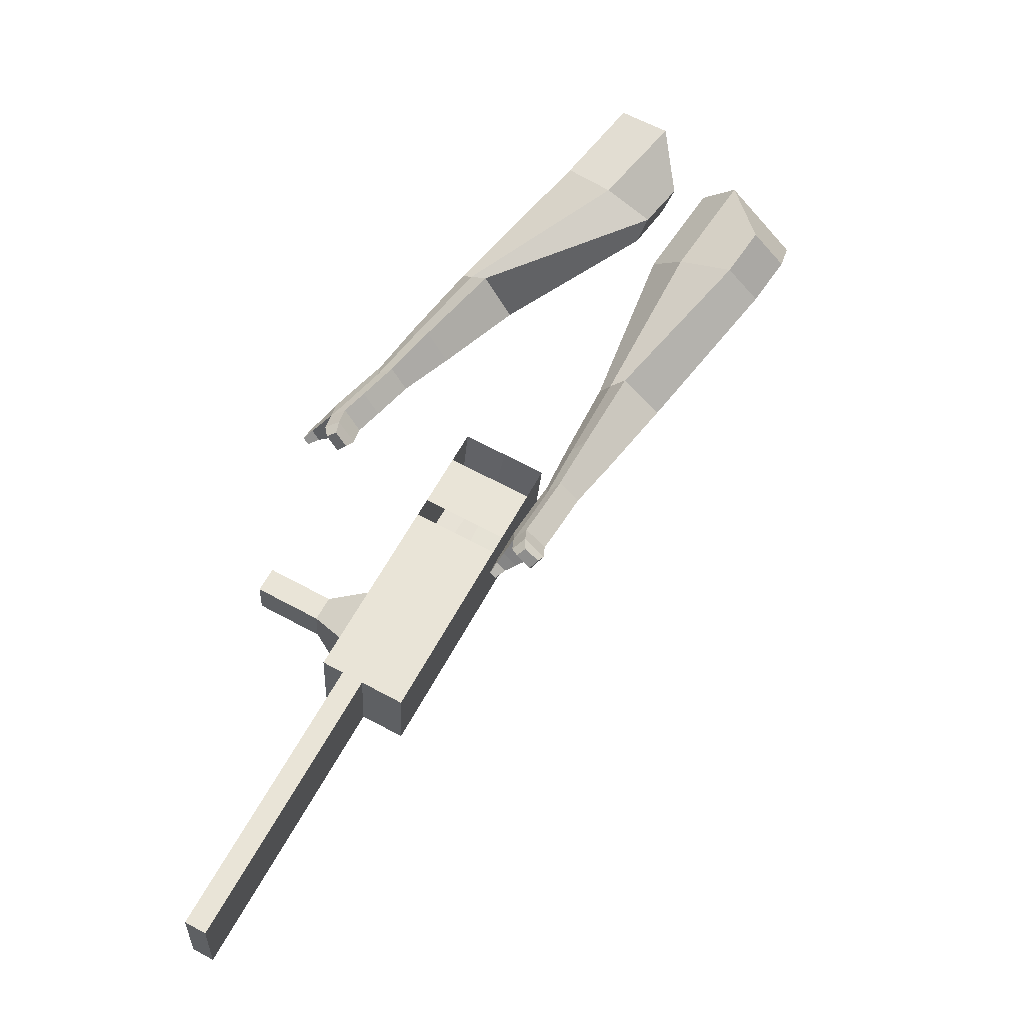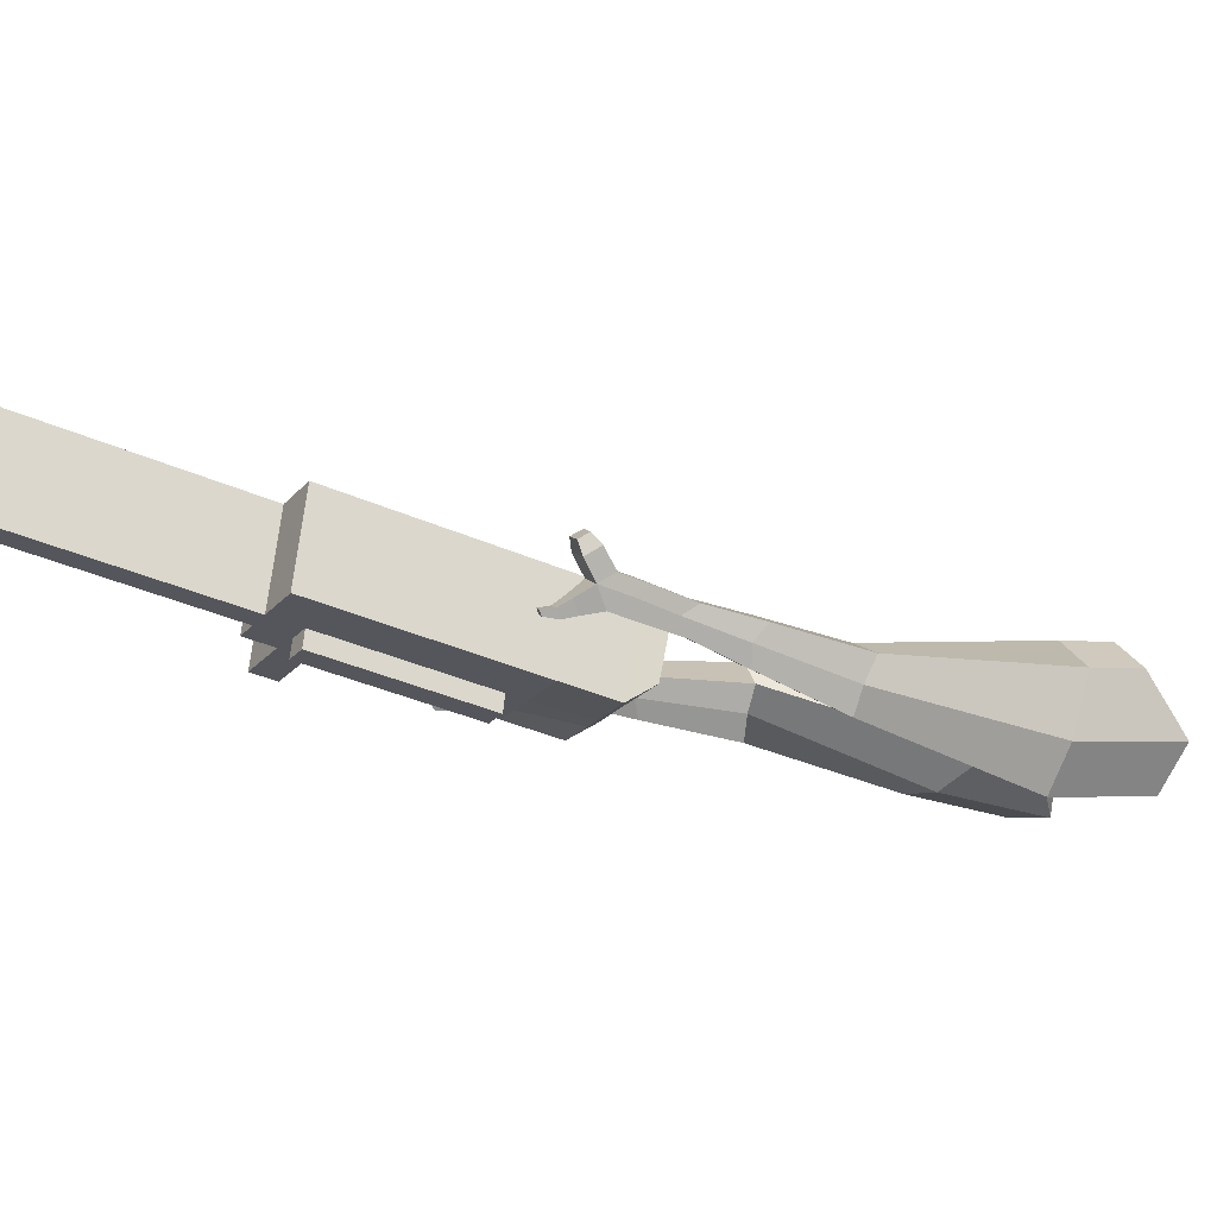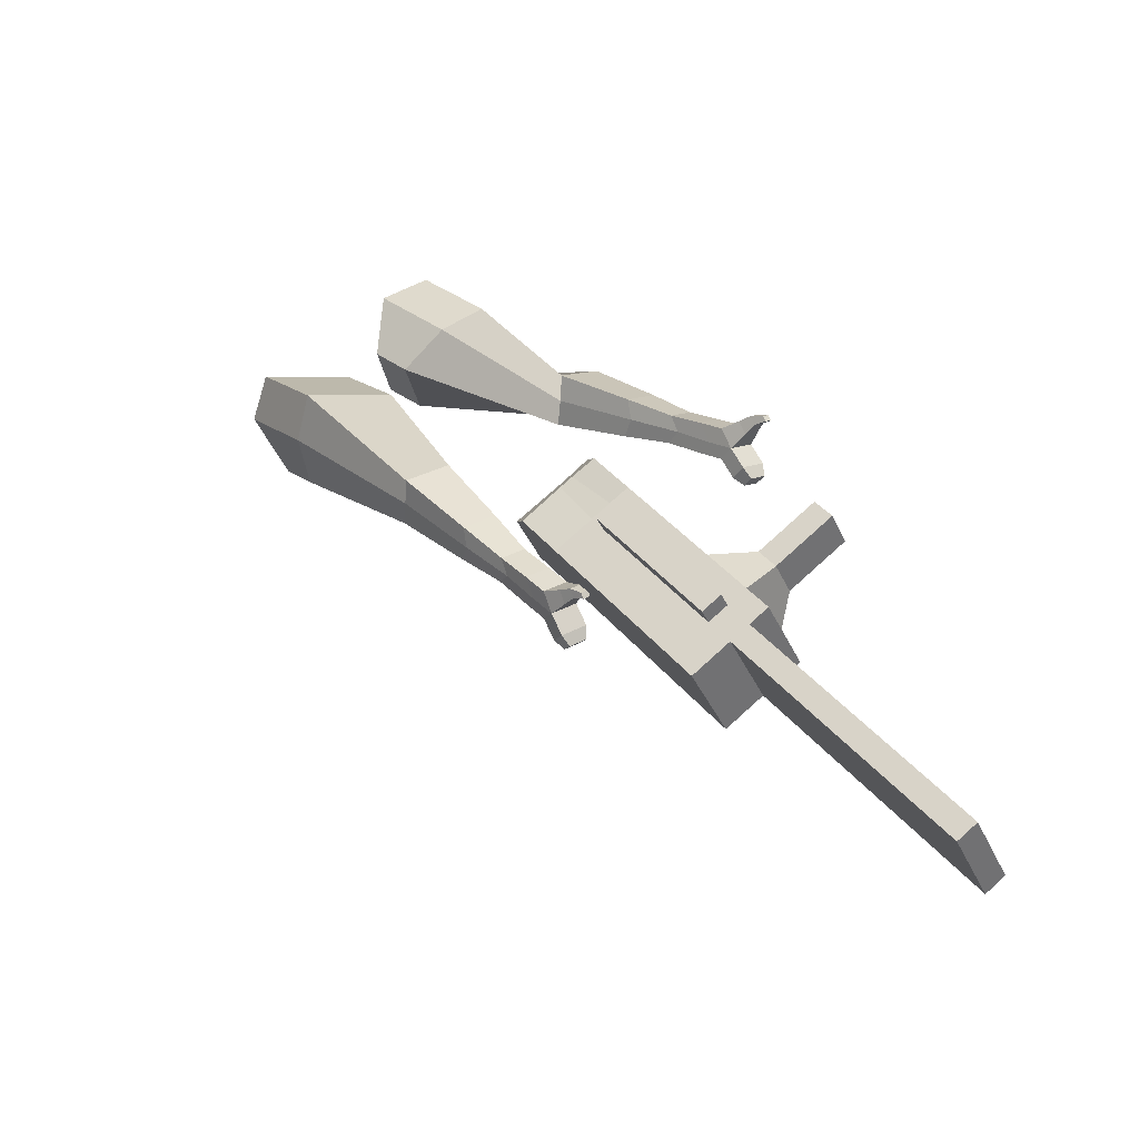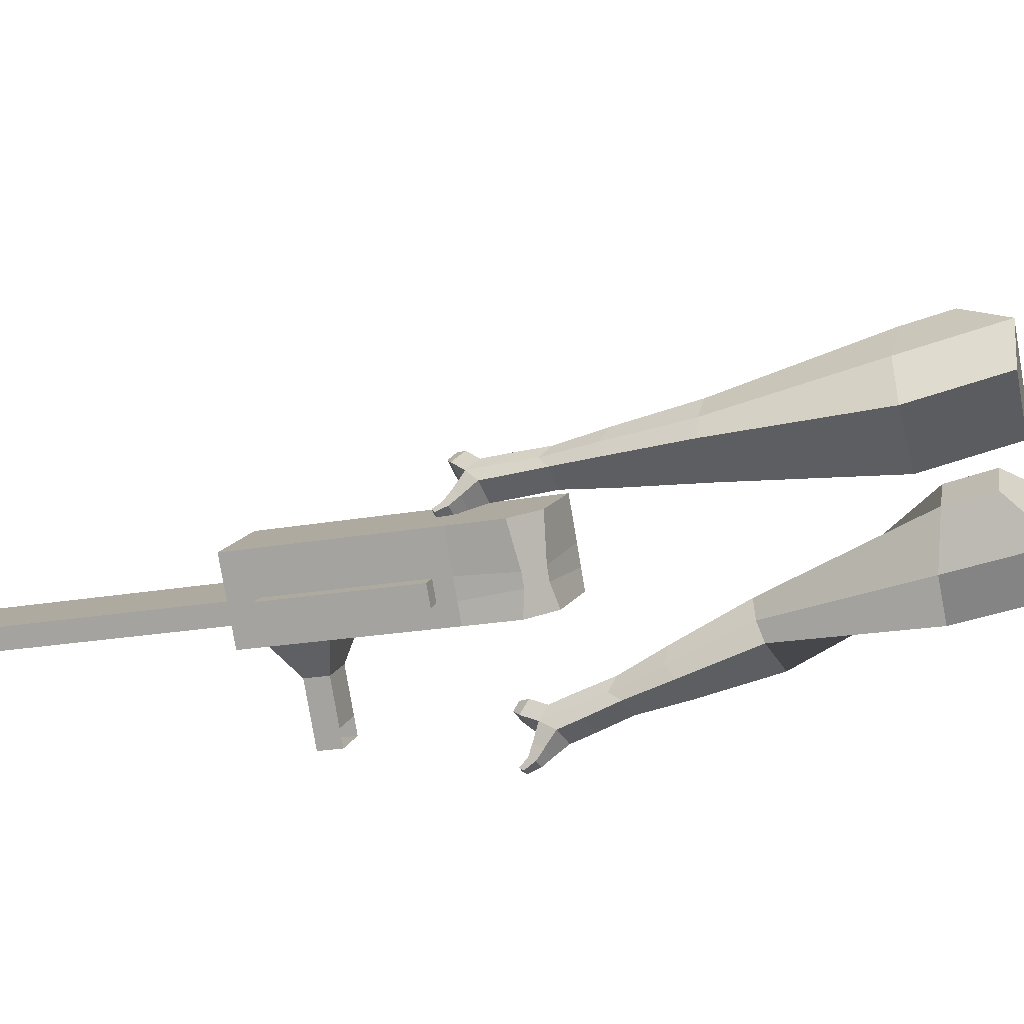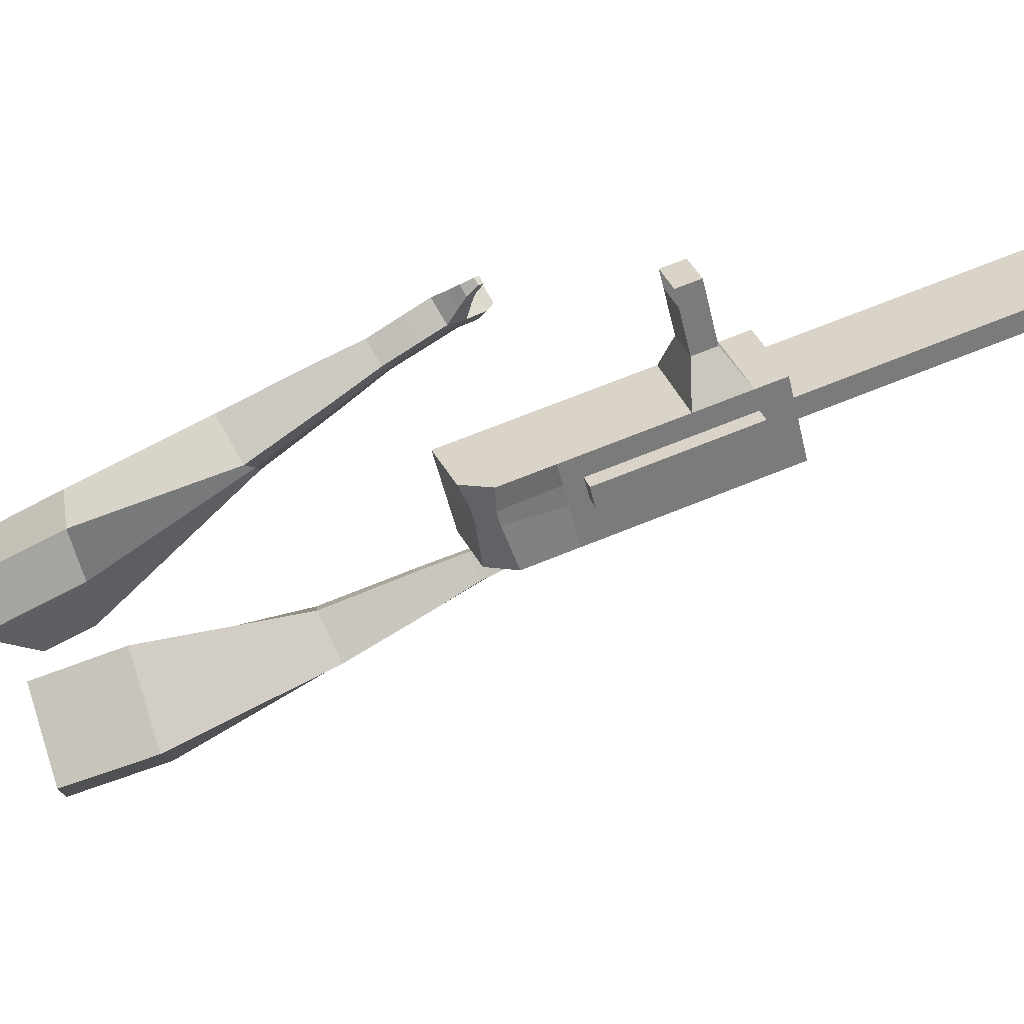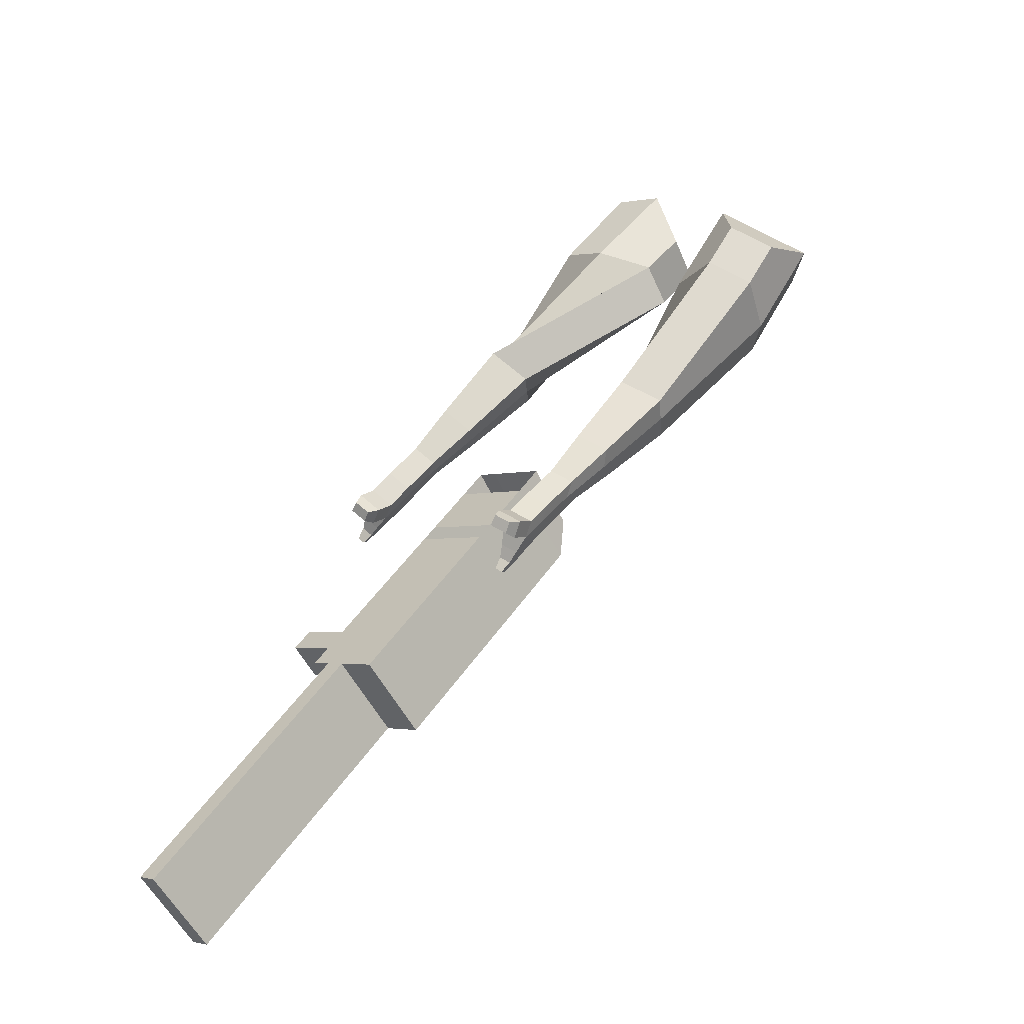
<metadata>
{"format":"obj","ext":"obj","renderer":"f3d","projection":"perspective","resolution":1024,"background":"white","views":[{"elev":-9.9,"azim":173.0,"up":"+Z"},{"elev":-9.0,"azim":-148.4,"up":"+Y"},{"elev":-56.3,"azim":19.0,"up":"+Z"},{"elev":-67.9,"azim":-108.4,"up":"+Y"},{"elev":-67.1,"azim":75.9,"up":"+Y"},{"elev":-41.0,"azim":-152.8,"up":"+Z"}]}
</metadata>
<code>
o Cube.046_Cube.010
v 373.3 747.2 -982.2
v 357.7 538 -1050
v 484.5 798.1 -1166
v 468.9 588.9 -1233
v 183.6 794.3 -1084
v 168 585 -1152
v 294.8 845.2 -1267
v 279.1 636 -1335
v 220.3 677.1 -729.7
v 204.7 467.9 -797.3
v 15.03 514.9 -899.1
v 30.65 724.1 -831.6
v 151.1 645.4 -615.4
v 135.5 436.1 -683
v -54.21 483.2 -784.8
v -38.59 692.4 -717.3
v 110.2 626.6 -547.9
v 105.8 477.5 -608.3
v -83.88 524.6 -710.1
v -79.5 673.7 -649.8
v 244.2 688 -769.1
v 228.6 478.8 -836.6
v 54.52 735.1 -871
v 38.9 525.9 -938.5
v 445.2 780.2 -1101
v 429.6 570.9 -1168
v 255.5 827.2 -1203
v 239.9 618 -1270
v 389.6 821.7 -1217
v 374 612.4 -1284
v 278.5 770.7 -1033
v 262.9 561.5 -1101
v 125.5 700.6 -780.6
v 109.9 491.4 -848.2
v 56.26 668.9 -666.4
v 43.53 464.5 -717.6
v 15.35 650.1 -598.8
v 23.53 492.4 -667.2
v 133.8 502.3 -887.6
v 149.4 711.6 -820
v 334.8 594.5 -1219
v 350.4 803.7 -1152
v 437 809.9 -1191
v 310.3 549.8 -1075
v 157.3 479.6 -822.7
v 75.51 456.6 -700.4
v 55.51 484.5 -650
v 196.8 699.8 -794.6
v 397.8 791.9 -1126
v 421.4 600.7 -1259
v 325.9 759 -1008
v 172.9 688.9 -755.2
v 103.7 657.1 -640.9
v 62.78 638.4 -573.4
v 181.2 490.6 -862.1
v 382.2 582.7 -1194
v 178.3 451.4 -874.8
v 130.8 463.2 -900.2
v 379.3 543.5 -1207
v 331.8 555.3 -1232
v 260 522.3 -1113
v 307.4 510.6 -1088
v 500.8 692.8 -1044
v 469 678.2 -991.2
v 462.1 585.7 -1021
v 493.9 600.3 -1074
v 541.8 682.6 -1022
v 510 668 -969.2
v 503.1 575.5 -999.1
v 534.9 590.1 -1052
v 604.5 667.1 -988
v 572.7 652.5 -935.5
v 565.8 560 -965.4
v 597.6 574.5 -1018
v 644.9 657 -966.3
v 613.1 642.5 -913.8
v 606.2 550 -943.7
v 638 564.5 -996.2
v 786.5 768 -1861
v 739.1 779.7 -1887
v 754.7 989 -1819
v 802.1 977.2 -1794
f 25 26 4 3
f 29 30 8 7
f 27 28 6 5
f 22 21 9 10
f 42 27 5 31
f 56 26 2 44
f 10 9 13 14
f 55 22 10 45
f 23 24 11 12
f 46 14 18 47
f 45 10 14 46
f 12 11 15 16
f 33 12 16 35
f 54 47 18 17
f 16 15 19 20
f 14 13 17 18
f 5 6 24 23
f 44 2 22 55
f 31 5 23 40
f 2 1 21 22
f 50 4 26 56
f 29 7 27 42
f 7 8 28 27
f 26 25 63 66
f 43 29 42 49
f 8 30 41 28
f 51 31 40 48
f 6 32 39 24
f 20 19 38 37
f 52 33 35 53
f 11 34 36 15
f 15 36 38 19
f 24 39 34 11
f 28 41 32 6
f 49 42 31 51
f 30 29 81 80
f 3 4 50 43
f 25 49 51 1
f 9 52 53 13
f 1 51 48 21
f 3 43 49 25
f 30 50 56 41
f 32 41 60 61
f 37 38 47 54
f 34 45 46 36
f 36 46 47 38
f 39 55 45 34
f 55 39 58 57
f 61 62 57 58
f 60 59 62 61
f 39 32 61 58
f 44 55 57 62
f 41 56 59 60
f 56 44 62 59
f 66 63 67 70
f 1 2 65 64
f 2 26 66 65
f 25 1 64 63
f 69 70 74 73
f 64 65 69 68
f 65 66 70 69
f 63 64 68 67
f 73 74 78 77
f 67 68 72 71
f 70 67 71 74
f 68 69 73 72
f 76 77 78 75
f 71 72 76 75
f 74 71 75 78
f 82 79 80 81
f 50 30 80 79
f 43 50 79 82
f 29 43 82 81
o Cube.048_Cube.024
v -564.2 476 182
v -733.1 349.1 64.75
v -422.3 467.8 -13.39
v -591.2 339 -133.5
v -669.5 648.6 25.57
v -756.1 583.5 -34.57
v -596.7 644.4 -74.63
v -683.2 578.7 -134.5
v -354.6 470.7 -467.1
v -261.9 506.7 -388.7
v -311.7 623 -383.4
v -404.3 587 -461.8
v -228.9 549.7 -624.7
v -160.8 576.2 -567.1
v -197.4 661.7 -563.2
v -265.5 635.2 -620.9
v -149.6 601.7 -722.1
v -99.86 621 -680
v -126.6 683.5 -677.2
v -176.3 664.1 -719.3
v -477.2 574.9 -35.05
v -656.4 438.6 -160.7
v -627.9 583.8 172.4
v -807.2 449 47.89
v -280.8 567.5 -388
v -379.1 529.2 -471.3
v -166.5 624.9 -578.2
v -238.8 596.8 -639.4
v -96.54 660.3 -698.6
v -149.4 639.7 -743.3
v -95.81 624.1 -796
v -46.05 643.5 -753.9
v -39.53 690.7 -779.9
v -92.35 670.2 -824.6
v -119.8 693.4 -799.5
v -70.04 712.7 -757.4
v -57.66 641.5 -849
v -7.905 660.9 -806.9
v -1.379 708.1 -833
v -54.2 687.6 -877.7
v -81.65 710.7 -852.5
v -31.9 730.1 -810.4
v -15.87 633.1 -875
v 16.16 645.6 -847.9
v 20.36 676 -864.6
v -13.64 662.7 -893.4
v -45.05 732.6 -909.2
v -72.5 755.8 -884.1
v -22.74 775.2 -841.9
v 7.778 753.2 -864.5
v 11.93 626.1 -893.1
v 33.52 634.5 -874.8
v 36.35 655 -886.1
v 13.43 646.1 -905.5
v 37.24 630.5 -916.1
v 50.74 635.8 -904.7
v 52.51 648.6 -911.7
v 38.18 643 -923.9
v -36.12 764.1 -914.7
v -54.37 779.5 -898
v -21.29 792.4 -870
v -0.9951 777.8 -885
v -320.7 586.4 379.3
v -300.4 348.6 341.8
v -166.5 618.2 197.4
v -150.6 390.5 156.8
v -467.8 546.5 174.2
v -457.4 424.5 154.9
v -388.2 570.1 81.56
v -380.6 446 60.09
v 41.53 475.6 -168.5
v 114.6 535.8 -85.43
v 65.84 645.8 -121.7
v -6.348 587.2 -204
v 199 516.6 -311.3
v 253.7 559.7 -249.6
v 218.5 641.8 -275.7
v 163.8 598.7 -337.5
v 298 545.1 -400
v 338 576.6 -354.9
v 312.2 636.6 -373.9
v 272.3 605.1 -419.1
v -269.2 632.9 140.2
v -255.7 383.9 94.26
v -436.2 591.9 330.4
v -414.7 339.4 290.6
v 98.27 592.3 -103.5
v 19.3 530.1 -192.7
v 251.3 603.7 -273.8
v 193.2 558 -339.4
v 345.8 609.9 -381.8
v 303.3 576.4 -429.8
v 366.6 550.1 -464.2
v 406.6 581.5 -419.1
v 419.2 620.8 -454.5
v 376.8 587.3 -502.4
v 345 615.1 -490.4
v 384.9 646.6 -445.3
v 415.4 554.8 -510.8
v 455.4 586.3 -465.6
v 468 625.5 -501.1
v 425.6 592.1 -549
v 393.8 619.8 -537
v 433.8 651.3 -491.9
v 461.6 541.7 -524.3
v 487.4 562 -495.3
v 495.5 587.2 -518.1
v 468.2 565.7 -548.9
v 441.9 627.9 -588.4
v 410.1 655.6 -576.4
v 450.1 687.1 -531.3
v 484.4 661.3 -540.5
v 492.5 531.5 -533.8
v 509.9 545.2 -514.2
v 515.4 562.2 -529.6
v 497 547.7 -550.3
v 522.2 530.9 -551.3
v 533.1 539.4 -539.1
v 536.5 550.1 -548.7
v 525 541 -561.7
v 452.3 657.3 -599.9
v 431.2 675.7 -591.9
v 457.8 696.6 -561.9
v 480.5 679.5 -568
f 83 84 86 85
f 90 89 93 94
f 89 90 88 87
f 105 106 84 83
f 103 89 87 105
f 104 86 84 106
f 94 93 97 98
f 103 85 92 107
f 104 90 94 108
f 85 86 91 92
f 110 98 102 112
f 107 92 96 109
f 108 94 98 110
f 92 91 95 96
f 101 111 115 118
f 96 95 99 100
f 98 97 101 102
f 109 96 100 111
f 97 109 111 101
f 100 99 113 114
f 91 108 110 95
f 93 107 109 97
f 95 110 112 99
f 86 104 108 91
f 89 103 107 93
f 90 104 106 88
f 85 103 105 83
f 87 88 106 105
f 117 118 124 123
f 113 116 122 119
f 102 101 118 117
f 111 100 114 115
f 99 112 116 113
f 112 102 117 116
f 124 121 132 131
f 120 119 125 126
f 115 114 120 121
f 118 115 121 124
f 116 117 123 122
f 114 113 119 120
f 128 127 135 136
f 119 122 128 125
f 121 120 126 127
f 122 121 127 128
f 131 132 144 143
f 122 123 130 129
f 123 124 131 130
f 121 122 129 132
f 136 135 139 140
f 127 126 134 135
f 125 128 136 133
f 126 125 133 134
f 138 137 140 139
f 135 134 138 139
f 133 136 140 137
f 134 133 137 138
f 144 141 142 143
f 129 130 142 141
f 132 129 141 144
f 130 131 143 142
f 145 146 148 147
f 152 151 155 156
f 151 152 150 149
f 167 168 146 145
f 165 151 149 167
f 166 148 146 168
f 156 155 159 160
f 165 147 154 169
f 166 152 156 170
f 147 148 153 154
f 172 160 164 174
f 169 154 158 171
f 170 156 160 172
f 154 153 157 158
f 163 173 177 180
f 158 157 161 162
f 160 159 163 164
f 171 158 162 173
f 159 171 173 163
f 162 161 175 176
f 153 170 172 157
f 155 169 171 159
f 157 172 174 161
f 148 166 170 153
f 151 165 169 155
f 152 166 168 150
f 147 165 167 145
f 149 150 168 167
f 179 180 186 185
f 175 178 184 181
f 164 163 180 179
f 173 162 176 177
f 161 174 178 175
f 174 164 179 178
f 186 183 194 193
f 182 181 187 188
f 177 176 182 183
f 180 177 183 186
f 178 179 185 184
f 176 175 181 182
f 190 189 197 198
f 181 184 190 187
f 183 182 188 189
f 184 183 189 190
f 193 194 206 205
f 184 185 192 191
f 185 186 193 192
f 183 184 191 194
f 198 197 201 202
f 189 188 196 197
f 187 190 198 195
f 188 187 195 196
f 200 199 202 201
f 197 196 200 201
f 195 198 202 199
f 196 195 199 200
f 206 203 204 205
f 191 192 204 203
f 194 191 203 206
f 192 193 205 204

</code>
